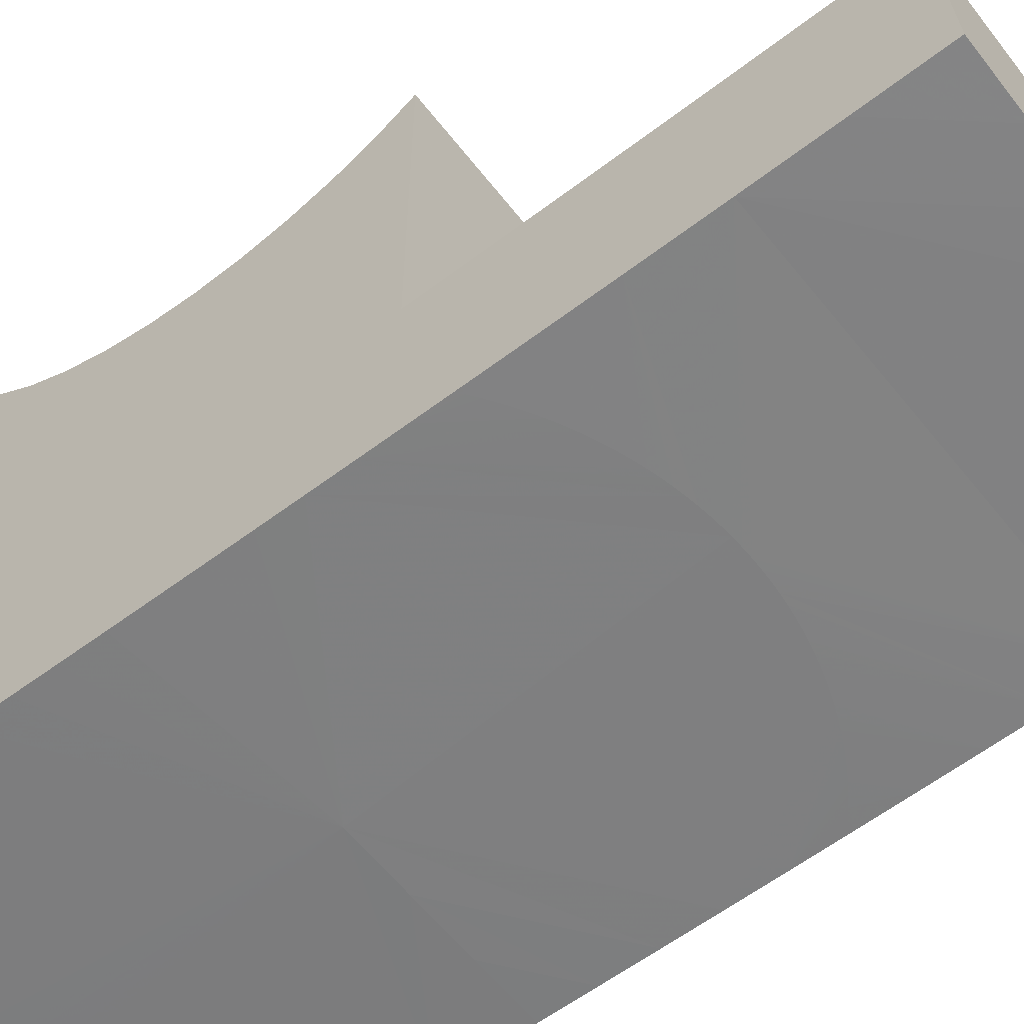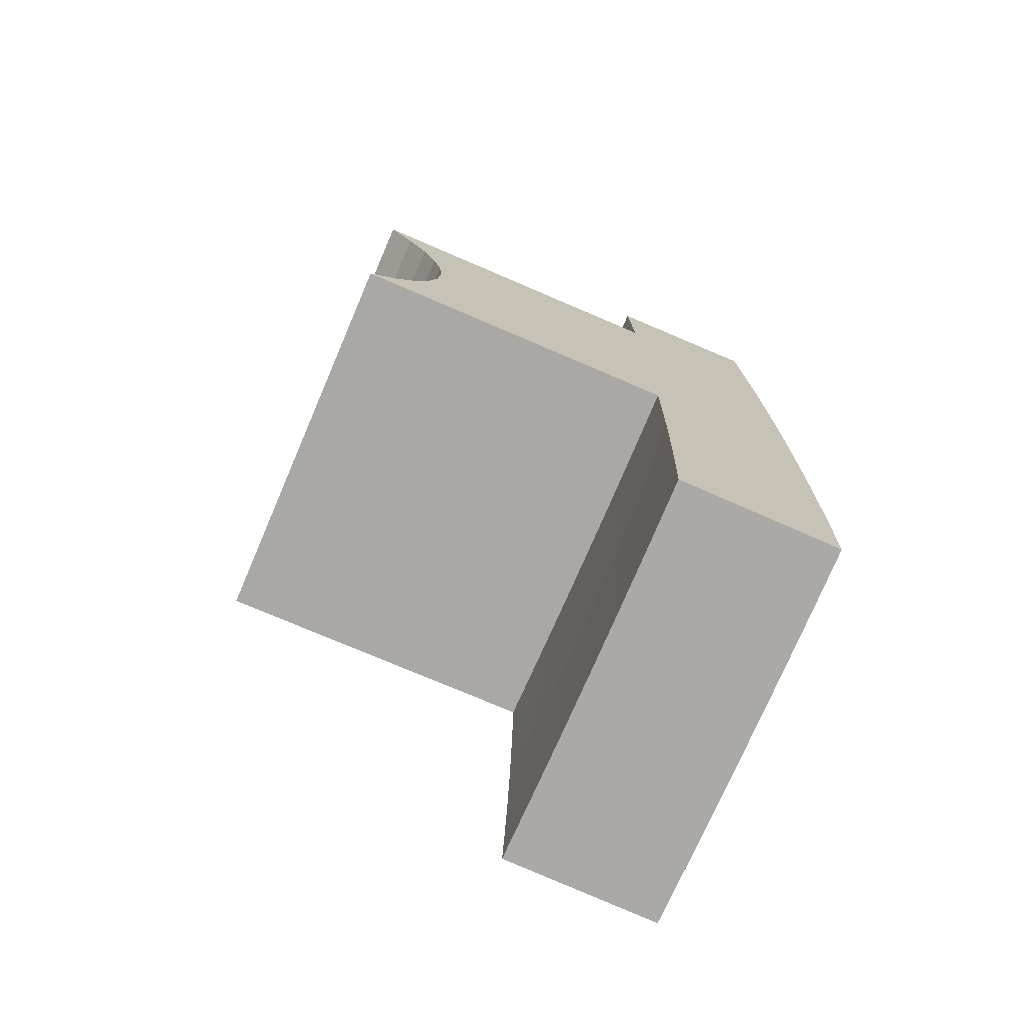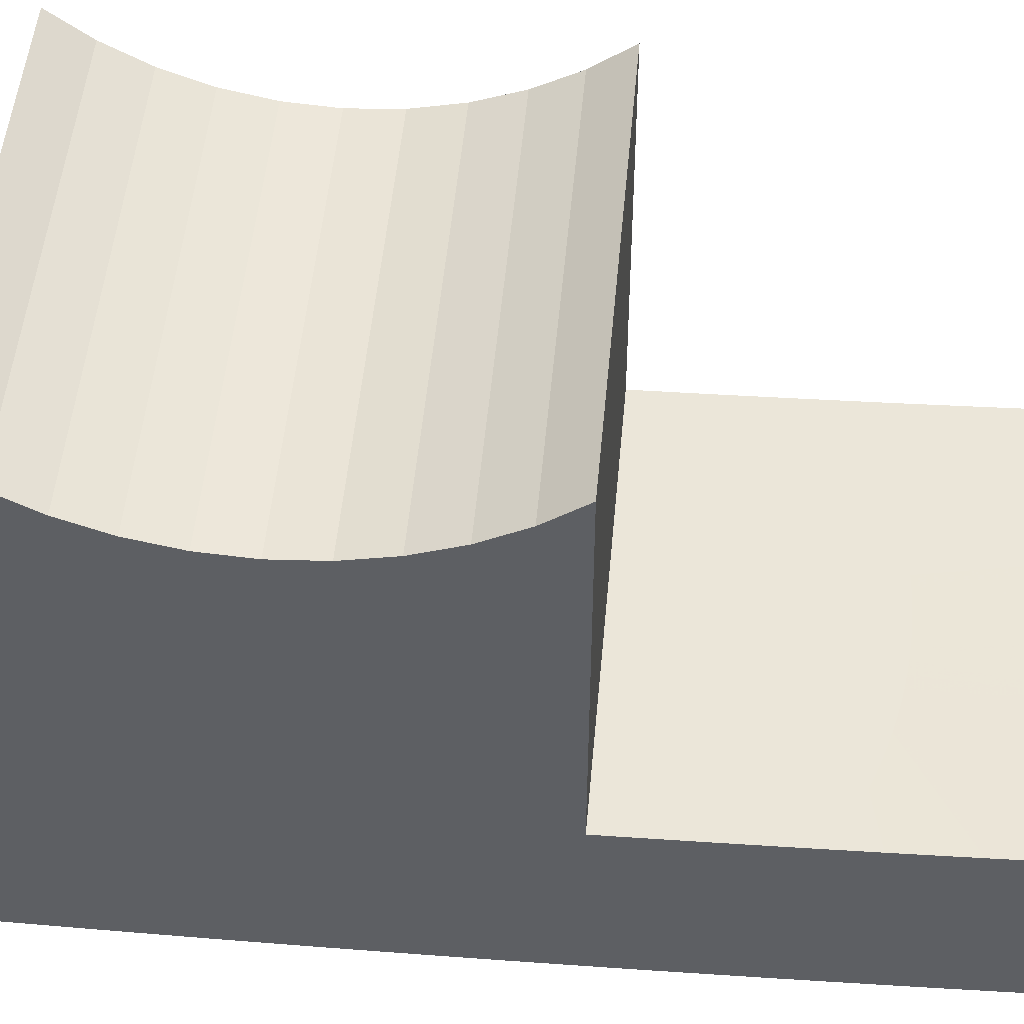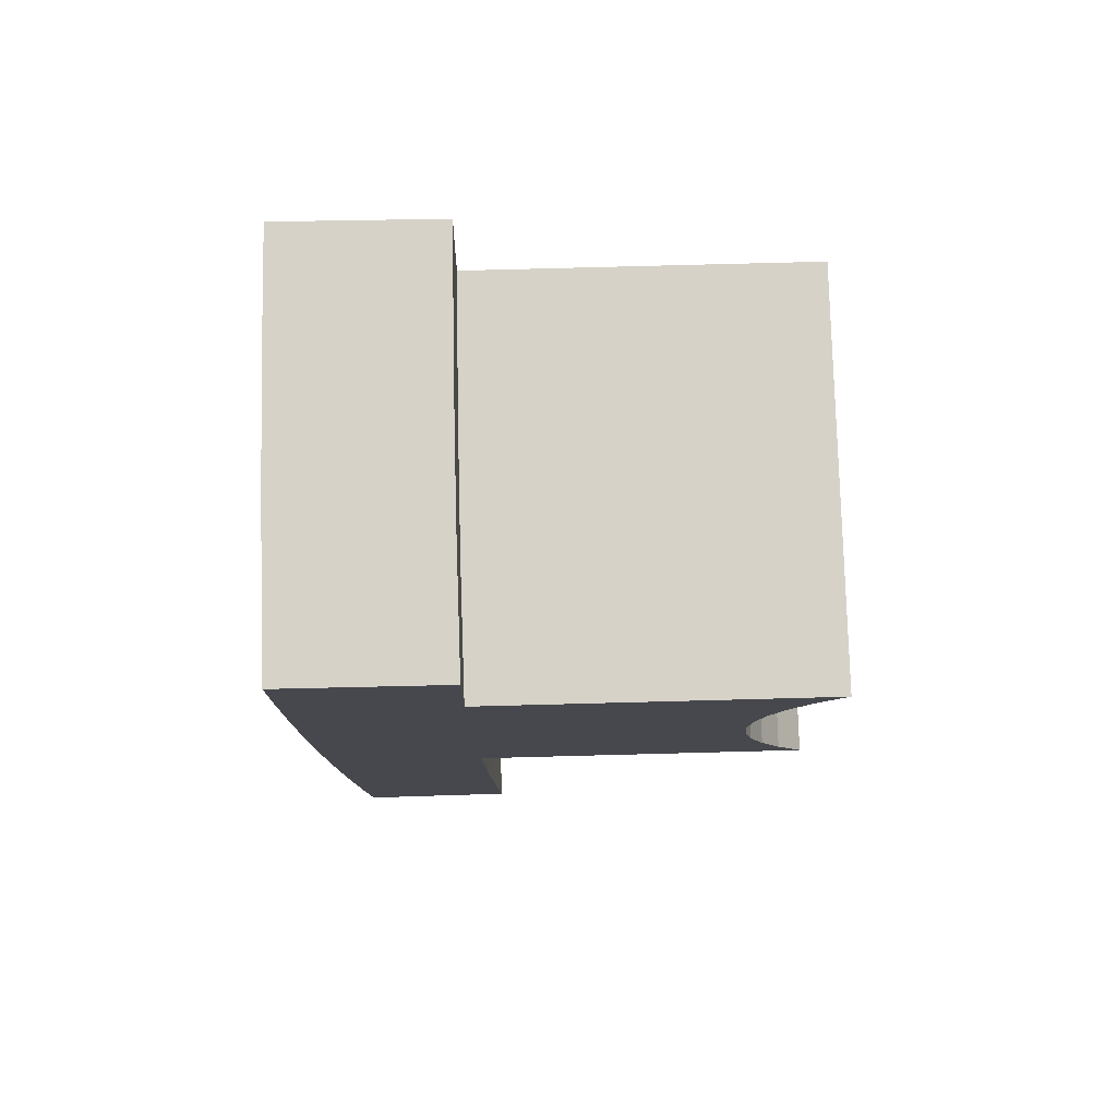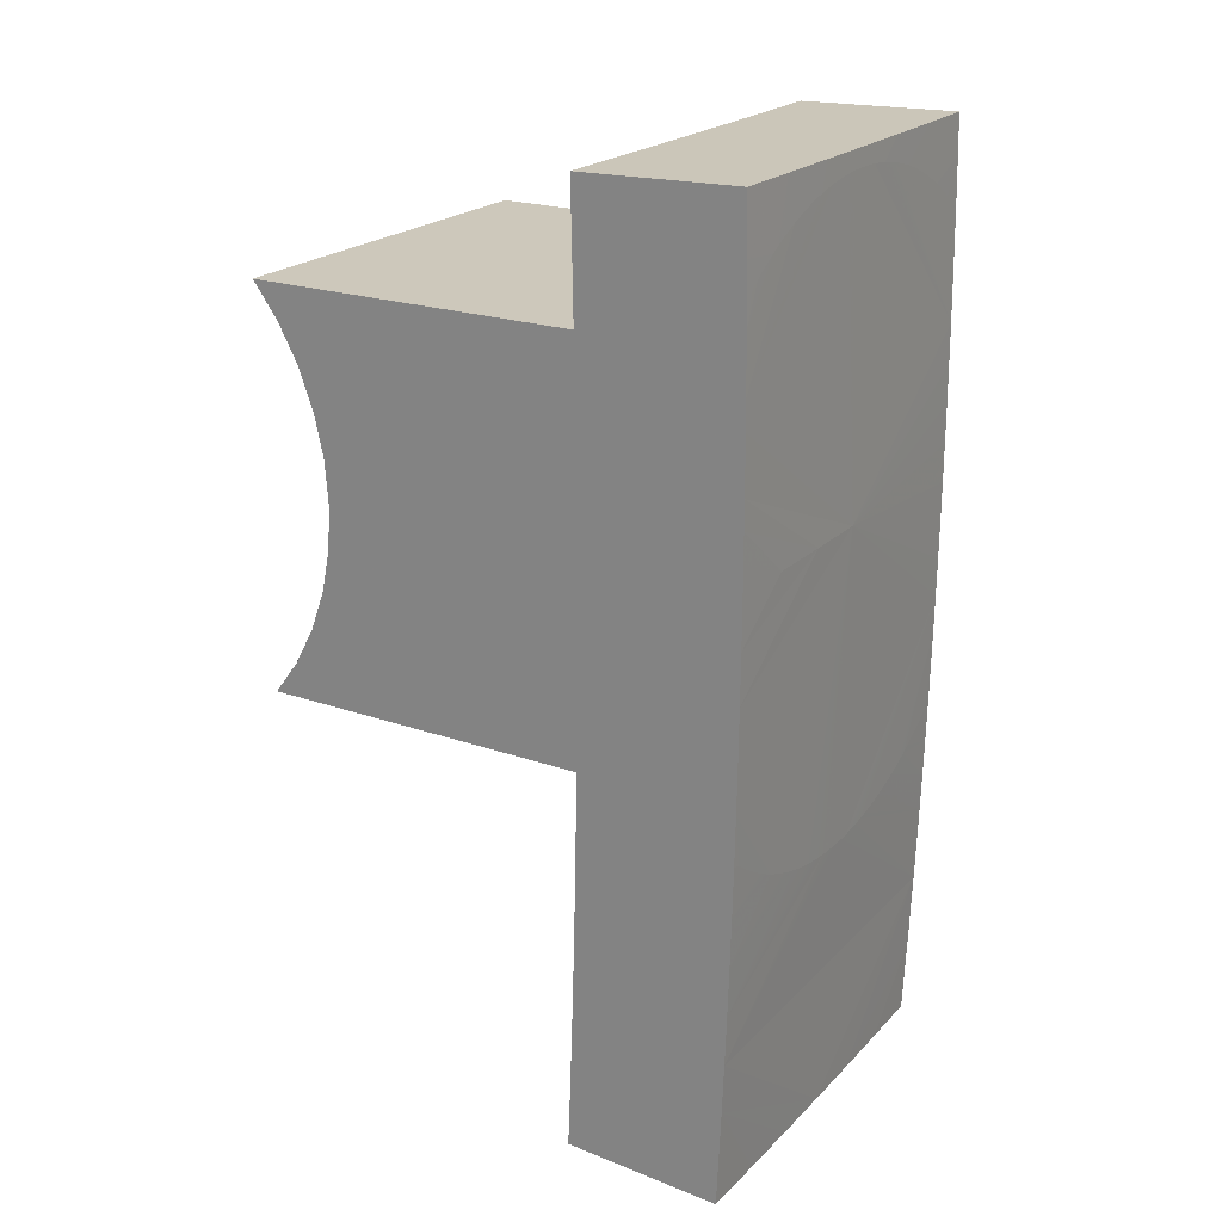
<metadata>
{"format":"obj","ext":"obj","renderer":"f3d","projection":"perspective","resolution":1024,"background":"white","views":[{"elev":-59.4,"azim":-52.4,"up":"+Z"},{"elev":-74.9,"azim":66.8,"up":"+Y"},{"elev":49.6,"azim":-84.9,"up":"+Z"},{"elev":78.1,"azim":-91.5,"up":"+Y"},{"elev":21.8,"azim":121.6,"up":"+Y"}]}
</metadata>
<code>
v 0.03 0.03 -0.03487
v 0.01 0.03 -0.08573
v -0.01 0.03 -0.08573
v 0.03 0.03 -0.08553
v -0.03 0.03 -0.03487
v -0.03 0.03 -0.08553
v -0.03 0.04939 -0.08514
v -0.03 0.04999 -0.1091
v -0.03 0.04416 -0.1093
v -0.03 0.04293 -0.08529
v -0.03 0.03833 -0.1094
v -0.03 0.03647 -0.08542
v -0.03 0.0325 -0.1095
v -0.03 0.01499 -0.1097
v -0.03 0.00916 -0.1098
v -0.03 0.02083 -0.1097
v -0.03 0.02666 -0.1096
v -0.03 0.003326 -0.1098
v -0.03 -0.002508 -0.1098
v -0.03 0.0129 -0.04416
v -0.03 0.01902 -0.04188
v -0.03 -0.03 -0.08553
v -0.03 -0.02584 -0.1096
v -0.03 -0.03168 -0.1095
v -0.03 -0.02001 -0.1097
v -0.03 -0.01418 -0.1097
v -0.03 -0.008342 -0.1098
v -0.03 0.006514 -0.04554
v -0.03 -0.03491 -0.08545
v -0.03 -0.03751 -0.1094
v -0.03 -0 -0.046
v -0.03 -0.03982 -0.08535
v -0.03 -0.04334 -0.1093
v -0.03 -0.006514 -0.04554
v -0.03 -0.04964 -0.08513
v -0.03 -0.04918 -0.1092
v -0.03 -0.05501 -0.109
v -0.03 -0.0129 -0.04416
v -0.03 -0.05946 -0.08487
v -0.03 -0.06667 -0.1087
v -0.03 -0.01902 -0.04188
v -0.03 -0.06928 -0.08455
v -0.03 -0.07833 -0.1082
v -0.03 -0.0791 -0.08419
v -0.03 -0.08999 -0.1077
v -0.03 -0.08891 -0.08377
v -0.03 0.02476 -0.03877
v -0.03 -0.03 -0.03487
v -0.03 -0.02476 -0.03877
v 0.01 0.0494 -0.08534
v 0.03 0.04293 -0.08529
v 0.03 0.04939 -0.08514
v 0.03 0.03647 -0.08542
v -0.01 0.0494 -0.08534
v 0.03 -0.03 -0.03487
v 0.025 -0.03 -0.08559
v 0.03 -0.03 -0.08553
v 0.02 -0.03 -0.08565
v 0.015 -0.03 -0.08569
v 0.01 -0.03 -0.08573
v 0.005 -0.03 -0.08574
v 0 -0.03 -0.08575
v -0.005 -0.03 -0.08574
v -0.01 -0.03 -0.08573
v -0.015 -0.03 -0.08569
v -0.02 -0.03 -0.08565
v -0.025 -0.03 -0.08559
v 0.03 0.02476 -0.03877
v 0.03 0.01902 -0.04188
v 0.03 0.0129 -0.04416
v 0.03 0.006514 -0.04554
v 0.03 -0.006514 -0.04554
v 0.03 -0 -0.046
v 0.03 -0.0129 -0.04416
v 0.03 -0.01902 -0.04188
v 0.03 -0.02476 -0.03877
v -0.02 -0.08892 -0.0839
v -0.01 -0.08892 -0.08397
v 0.03 -0.03982 -0.08535
v 0.03 -0.03491 -0.08545
v 0.03 -0.04964 -0.08513
v 0.03 -0.0791 -0.08419
v 0.01 -0.08892 -0.08397
v 0.02 -0.08892 -0.0839
v 0.03 -0.06928 -0.08455
v 0.03 -0.08891 -0.08377
v -0.0276 -0.05543 -0.08502
v -0.02588 -0.05626 -0.08502
v -0.02414 -0.05703 -0.08502
v -0.02237 -0.05774 -0.08502
v -0.02058 -0.05841 -0.08502
v -0.01877 -0.05901 -0.08502
v -0.01695 -0.05956 -0.08502
v -0.0151 -0.06005 -0.08502
v -0.01325 -0.06049 -0.08502
v -0.01138 -0.06087 -0.08502
v -0.009499 -0.06119 -0.08502
v -0.00761 -0.06146 -0.08502
v -0.005714 -0.06166 -0.08502
v -0.003812 -0.06181 -0.08502
v -0 -0.08892 -0.084
v -0.001907 -0.0619 -0.08502
v 0 -0.06193 -0.08502
v 0.001907 -0.0619 -0.08502
v 0.003812 -0.06181 -0.08502
v 0.005714 -0.06166 -0.08502
v 0.00761 -0.06146 -0.08502
v 0.009499 -0.06119 -0.08502
v 0.01138 -0.06087 -0.08502
v 0.01325 -0.06049 -0.08502
v 0.0151 -0.06005 -0.08502
v 0.01695 -0.05956 -0.08502
v 0.01877 -0.05901 -0.08502
v 0.02058 -0.05841 -0.08502
v 0.02237 -0.05774 -0.08502
v 0.03 -0.05946 -0.08487
v 0.02414 -0.05703 -0.08502
v 0.02588 -0.05626 -0.08502
v 0.0276 -0.05543 -0.08502
v 0.03 -0.08999 -0.1077
v 0.02 -0.09 -0.1079
v 0.01 -0.09 -0.1079
v 0 -0.09 -0.108
v -0.01 -0.09 -0.1079
v -0.02 -0.09 -0.1079
v 0.03 0.004167 -0.1098
v 0.03 -0 -0.1098
v 0.02 0 -0.1099
v 0.03 0.008333 -0.1098
v 0.01 -0 -0.11
v 0.03 0.0125 -0.1097
v 0 0 -0.11
v 0.03 0.01667 -0.1097
v 0.03 0.02083 -0.1097
v -0.02 0.05 -0.1093
v 0.03 -0.015 -0.1097
v 0.03 -0.0225 -0.1096
v 0.03 -0.007502 -0.1098
v 0.03 -0.0675 -0.1086
v 0.03 -0.075 -0.1084
v 0.02866 0.03781 -0.1094
v 0.03 0.04166 -0.1093
v 0.03 0.03333 -0.1095
v 0.02746 0.03868 -0.1094
v 0.02624 0.03952 -0.1094
v 0.02499 0.04033 -0.1094
v 0.02372 0.04109 -0.1094
v 0.03 0.04999 -0.1091
v 0.03 0.025 -0.1096
v 0.02243 0.04181 -0.1094
v 0.02 0.05 -0.1093
v 0.02111 0.04249 -0.1094
v 0.01977 0.04313 -0.1094
v 0.01841 0.04372 -0.1094
v 0.01704 0.04428 -0.1094
v 0.01564 0.04479 -0.1094
v 0.01424 0.04526 -0.1094
v 0.01 0.05 -0.1093
v 0.01282 0.04568 -0.1094
v 0.01138 0.04606 -0.1094
v 0.009936 0.04639 -0.1094
v 0.008482 0.04668 -0.1094
v 0.007019 0.04692 -0.1094
v 0.005549 0.04712 -0.1094
v 0.004073 0.04727 -0.1094
v -0 0.05 -0.1094
v 0.002594 0.04737 -0.1094
v 0.001112 0.04743 -0.1094
v -0.0003708 0.04744 -0.1094
v -0.001853 0.04741 -0.1094
v -0.003334 0.04733 -0.1094
v -0.004812 0.0472 -0.1094
v -0.01 0.05 -0.1093
v -0.006284 0.04702 -0.1094
v -0.007751 0.04681 -0.1094
v -0.00921 0.04654 -0.1094
v -0.01066 0.04623 -0.1094
v -0.0121 0.04587 -0.1094
v -0.01353 0.04547 -0.1094
v -0.01494 0.04503 -0.1094
v -0.01634 0.04454 -0.1094
v -0.01773 0.04401 -0.1094
v -0.01909 0.04343 -0.1094
v -0.02044 0.04281 -0.1094
v -0.02177 0.04215 -0.1094
v -0.02308 0.04145 -0.1094
v -0.02436 0.04071 -0.1094
v -0.02562 0.03993 -0.1094
v -0.02686 0.03911 -0.1094
v -0.02807 0.03825 -0.1094
v -0.02925 0.03735 -0.1094
v -0.02925 -0.03735 -0.1094
v -0.02807 -0.03825 -0.1094
v -0.02686 -0.03911 -0.1094
v -0.02562 -0.03993 -0.1094
v -0.02436 -0.04071 -0.1094
v -0.02308 -0.04145 -0.1094
v -0.02177 -0.04215 -0.1094
v -0.02044 -0.04281 -0.1094
v -0.01909 -0.04343 -0.1094
v -0.01773 -0.04401 -0.1094
v -0.01634 -0.04454 -0.1094
v -0.01494 -0.04503 -0.1094
v -0.01353 -0.04547 -0.1094
v -0.0121 -0.04587 -0.1094
v -0.01066 -0.04623 -0.1094
v -0.00921 -0.04654 -0.1094
v -0.007751 -0.04681 -0.1094
v -0.006284 -0.04702 -0.1094
v -0.004812 -0.0472 -0.1094
v -0.003334 -0.04733 -0.1094
v -0.001853 -0.04741 -0.1094
v -0.0003708 -0.04744 -0.1094
v 0.001112 -0.04743 -0.1094
v 0.002594 -0.04737 -0.1094
v 0.004073 -0.04727 -0.1094
v 0.03 -0.06 -0.1089
v 0.005549 -0.04712 -0.1094
v 0.007019 -0.04692 -0.1094
v 0.008482 -0.04668 -0.1094
v 0.009936 -0.04639 -0.1094
v 0.01138 -0.04606 -0.1094
v 0.01282 -0.04568 -0.1094
v 0.03 -0.05251 -0.1091
v 0.01424 -0.04526 -0.1094
v 0.01564 -0.04479 -0.1094
v 0.01704 -0.04428 -0.1094
v 0.01841 -0.04372 -0.1094
v 0.03 -0.03001 -0.1095
v 0.01977 -0.04313 -0.1094
v 0.03 -0.04501 -0.1093
v 0.02111 -0.04249 -0.1094
v 0.02243 -0.04181 -0.1094
v 0.02372 -0.04109 -0.1094
v 0.02499 -0.04033 -0.1094
v 0.02624 -0.03952 -0.1094
v 0.02746 -0.03868 -0.1094
v 0.03 -0.03751 -0.1094
v 0.02866 -0.03781 -0.1094
f 1 2 3
f 1 4 2
f 5 3 6
f 5 1 3
f 7 8 9
f 10 9 11
f 10 7 9
f 12 11 13
f 12 10 11
f 6 14 15
f 6 16 14
f 6 17 16
f 6 13 17
f 6 12 13
f 18 6 15
f 19 6 18
f 20 21 6
f 22 23 24
f 22 25 23
f 22 26 25
f 22 27 26
f 22 19 27
f 22 6 19
f 28 20 6
f 29 24 30
f 29 22 24
f 31 28 6
f 31 6 22
f 32 30 33
f 32 29 30
f 34 31 22
f 35 32 33
f 35 36 37
f 35 33 36
f 38 34 22
f 39 37 40
f 39 35 37
f 41 38 22
f 42 40 43
f 42 39 40
f 44 43 45
f 44 42 43
f 46 44 45
f 6 47 5
f 6 21 47
f 48 49 22
f 49 41 22
f 50 51 52
f 2 4 53
f 2 53 51
f 2 51 50
f 54 2 50
f 3 2 54
f 10 54 7
f 10 3 54
f 12 3 10
f 6 3 12
f 55 56 57
f 55 58 56
f 55 59 58
f 55 60 59
f 55 61 60
f 55 62 61
f 48 63 62
f 48 64 63
f 48 65 64
f 48 66 65
f 48 67 66
f 48 22 67
f 48 62 55
f 5 68 1
f 47 69 68
f 47 68 5
f 21 70 69
f 21 69 47
f 20 71 70
f 20 70 21
f 28 71 20
f 31 72 73
f 31 73 71
f 31 71 28
f 34 74 72
f 34 72 31
f 38 74 34
f 41 75 74
f 41 74 38
f 49 76 75
f 49 75 41
f 48 55 76
f 48 76 49
f 29 67 22
f 32 65 66
f 32 66 67
f 32 67 29
f 35 65 32
f 77 44 46
f 78 42 44
f 78 44 77
f 79 56 58
f 79 58 59
f 80 56 79
f 57 56 80
f 81 79 59
f 82 83 84
f 82 85 83
f 86 82 84
f 87 35 39
f 88 35 87
f 88 87 39
f 89 35 88
f 89 88 39
f 90 39 42
f 90 35 89
f 90 65 35
f 90 89 39
f 91 64 65
f 91 65 90
f 91 90 42
f 92 64 91
f 92 91 42
f 93 92 42
f 93 64 92
f 94 93 42
f 94 64 93
f 95 63 64
f 95 64 94
f 95 94 42
f 96 63 95
f 96 95 42
f 96 42 78
f 97 63 96
f 97 96 78
f 98 63 97
f 98 97 78
f 99 63 98
f 99 98 78
f 100 78 101
f 100 62 63
f 100 63 99
f 100 99 78
f 102 62 100
f 102 100 101
f 103 102 101
f 103 62 102
f 104 62 103
f 104 103 101
f 105 104 101
f 105 101 83
f 105 61 62
f 105 62 104
f 106 61 105
f 106 105 83
f 107 61 106
f 107 106 83
f 108 61 107
f 108 107 83
f 109 61 108
f 109 108 83
f 109 83 85
f 110 109 85
f 110 61 109
f 110 60 61
f 111 110 85
f 111 60 110
f 112 111 85
f 112 60 111
f 113 112 85
f 113 60 112
f 114 59 60
f 114 113 85
f 114 60 113
f 115 85 116
f 115 114 85
f 115 59 114
f 115 81 59
f 117 115 116
f 117 81 115
f 118 81 117
f 118 117 116
f 119 116 81
f 119 81 118
f 119 118 116
f 120 86 84
f 121 84 83
f 121 120 84
f 122 83 101
f 122 121 83
f 123 122 101
f 124 101 78
f 124 123 101
f 125 78 77
f 125 124 78
f 45 77 46
f 45 125 77
f 126 127 128
f 129 128 130
f 129 126 128
f 131 130 132
f 131 129 130
f 133 131 132
f 134 133 132
f 8 135 9
f 14 16 132
f 15 14 132
f 18 15 132
f 19 18 132
f 132 25 26
f 132 26 27
f 132 27 19
f 132 19 132
f 125 45 43
f 124 43 40
f 124 125 43
f 136 132 130
f 136 137 132
f 123 124 40
f 138 136 130
f 139 123 40
f 128 138 130
f 140 122 123
f 140 123 139
f 121 122 140
f 127 138 128
f 120 121 140
f 141 142 143
f 144 142 141
f 144 141 143
f 145 142 144
f 145 144 143
f 146 142 145
f 146 145 143
f 147 148 142
f 147 143 149
f 147 146 143
f 147 142 146
f 150 151 148
f 150 148 147
f 150 147 149
f 152 151 150
f 152 150 149
f 153 152 149
f 153 151 152
f 154 153 149
f 154 151 153
f 155 154 149
f 155 151 154
f 156 151 155
f 156 155 149
f 157 151 156
f 157 158 151
f 157 156 149
f 159 158 157
f 159 157 149
f 160 159 149
f 160 158 159
f 161 160 149
f 161 158 160
f 162 149 134
f 162 161 149
f 162 158 161
f 162 134 132
f 163 162 132
f 163 158 162
f 164 158 163
f 164 163 132
f 165 166 158
f 165 164 132
f 165 158 164
f 167 165 132
f 167 166 165
f 168 166 167
f 168 167 132
f 169 166 168
f 169 168 132
f 170 166 169
f 170 169 132
f 171 132 16
f 171 166 170
f 171 170 132
f 172 173 166
f 172 171 16
f 172 166 171
f 174 172 16
f 174 173 172
f 175 174 16
f 175 173 174
f 176 175 16
f 176 173 175
f 177 176 16
f 177 173 176
f 178 173 177
f 178 16 17
f 178 177 16
f 179 173 178
f 179 178 17
f 179 135 173
f 180 179 17
f 180 135 179
f 181 135 180
f 181 180 17
f 182 181 17
f 182 135 181
f 183 135 182
f 183 182 17
f 184 135 183
f 184 183 17
f 185 9 135
f 185 135 184
f 185 184 17
f 186 17 13
f 186 185 17
f 186 9 185
f 187 186 13
f 187 9 186
f 188 187 13
f 188 9 187
f 189 11 9
f 189 188 13
f 189 9 188
f 190 189 13
f 190 11 189
f 191 13 11
f 191 190 13
f 191 11 190
f 192 30 24
f 193 33 30
f 193 192 24
f 193 30 192
f 194 33 193
f 194 193 24
f 195 194 24
f 195 33 194
f 196 195 24
f 196 33 195
f 197 196 24
f 197 33 196
f 198 36 33
f 198 24 23
f 198 197 24
f 198 33 197
f 199 198 23
f 199 36 198
f 200 36 199
f 200 199 23
f 201 36 200
f 201 200 23
f 202 37 36
f 202 36 201
f 202 201 23
f 203 37 202
f 203 202 23
f 204 37 203
f 204 203 23
f 205 37 204
f 205 204 23
f 206 37 205
f 206 205 23
f 207 23 25
f 207 206 23
f 207 37 206
f 208 40 37
f 208 37 207
f 208 207 25
f 209 208 25
f 209 40 208
f 210 209 25
f 210 40 209
f 211 25 132
f 211 210 25
f 211 40 210
f 212 40 211
f 212 211 132
f 213 139 40
f 213 212 132
f 213 40 212
f 214 139 213
f 214 213 132
f 215 214 132
f 215 139 214
f 216 215 132
f 216 139 215
f 216 217 139
f 218 216 132
f 218 217 216
f 219 218 132
f 219 217 218
f 220 219 132
f 220 217 219
f 220 132 137
f 221 220 137
f 221 217 220
f 222 221 137
f 222 217 221
f 223 222 137
f 223 217 222
f 223 224 217
f 225 223 137
f 225 224 223
f 226 224 225
f 226 225 137
f 227 226 137
f 227 224 226
f 228 224 227
f 228 227 137
f 228 137 229
f 230 224 228
f 230 228 229
f 230 231 224
f 232 230 229
f 232 231 230
f 233 232 229
f 233 231 232
f 234 233 229
f 234 231 233
f 235 234 229
f 235 231 234
f 236 235 229
f 236 231 235
f 237 238 231
f 237 236 229
f 237 231 236
f 239 229 238
f 239 237 229
f 239 238 237
f 4 71 73
f 4 70 71
f 4 69 70
f 148 52 51
f 142 51 53
f 142 148 51
f 143 53 4
f 143 142 53
f 149 143 4
f 134 149 4
f 133 134 4
f 131 133 4
f 129 131 4
f 126 129 4
f 127 126 4
f 57 74 75
f 57 72 74
f 57 73 72
f 57 4 73
f 57 127 4
f 138 127 57
f 136 138 57
f 137 136 57
f 229 137 57
f 229 57 80
f 238 229 80
f 238 80 79
f 231 238 79
f 231 79 81
f 224 231 81
f 224 81 116
f 217 224 116
f 139 217 116
f 139 116 85
f 140 85 82
f 140 139 85
f 120 82 86
f 120 140 82
f 1 68 4
f 68 69 4
f 57 76 55
f 57 75 76
f 52 148 151
f 50 158 166
f 50 151 158
f 50 52 151
f 54 173 135
f 54 166 173
f 54 50 166
f 7 135 8
f 7 54 135

</code>
